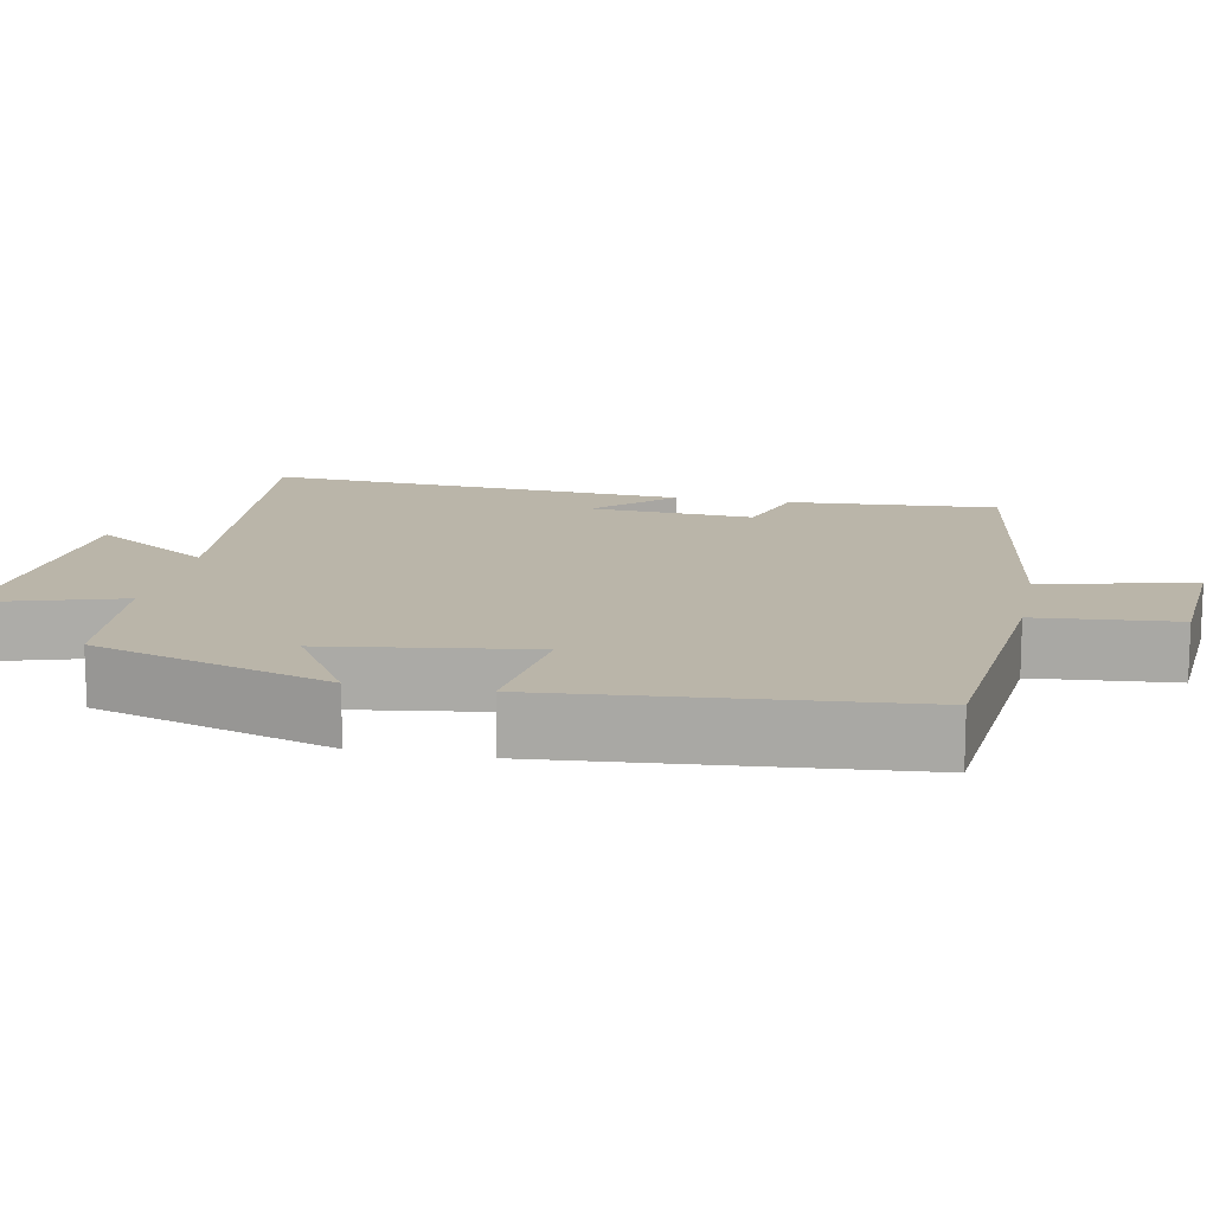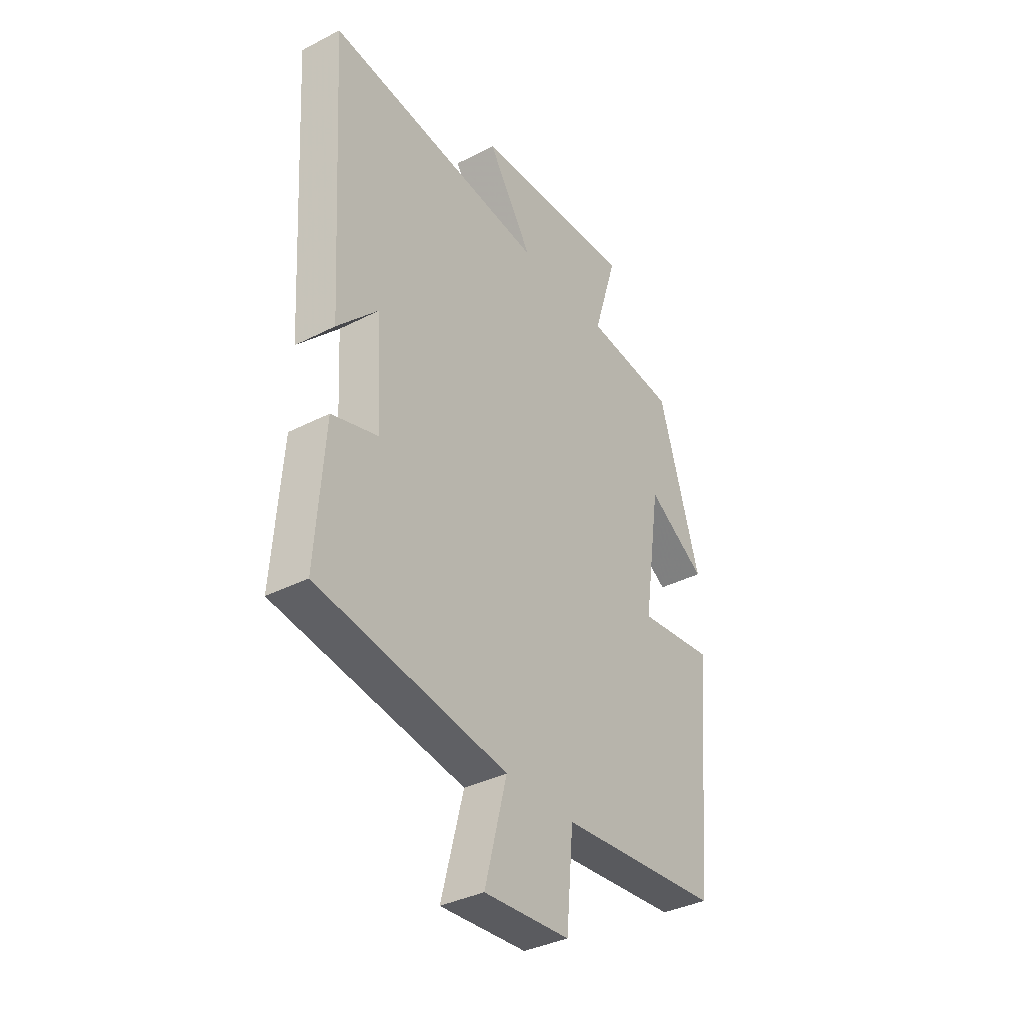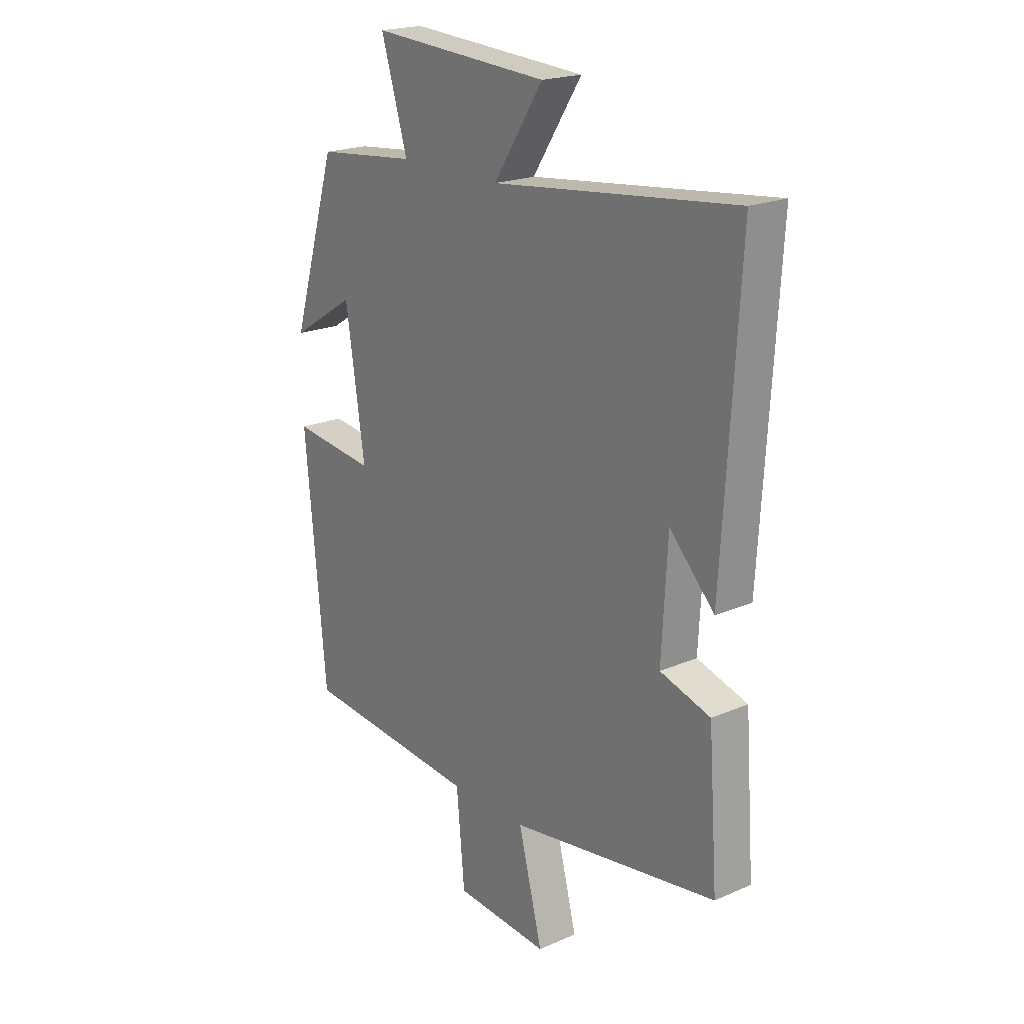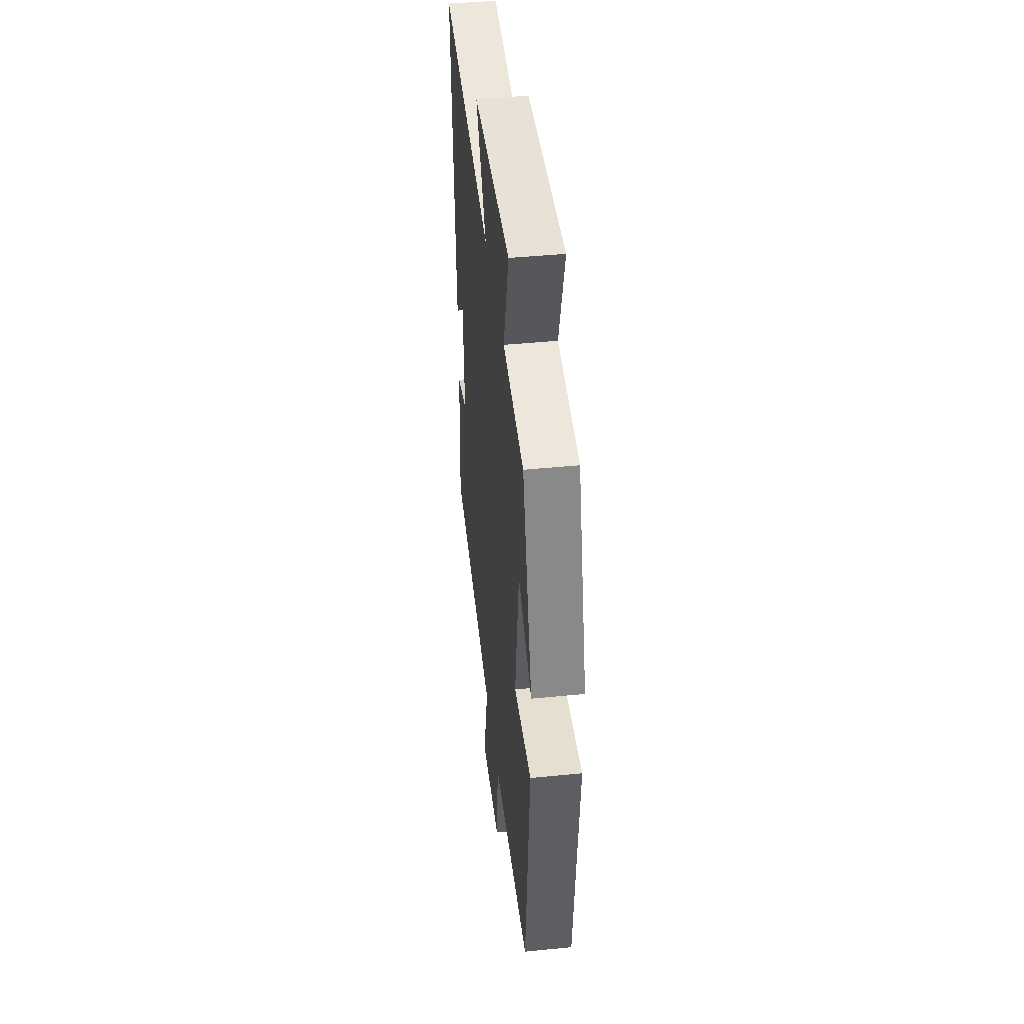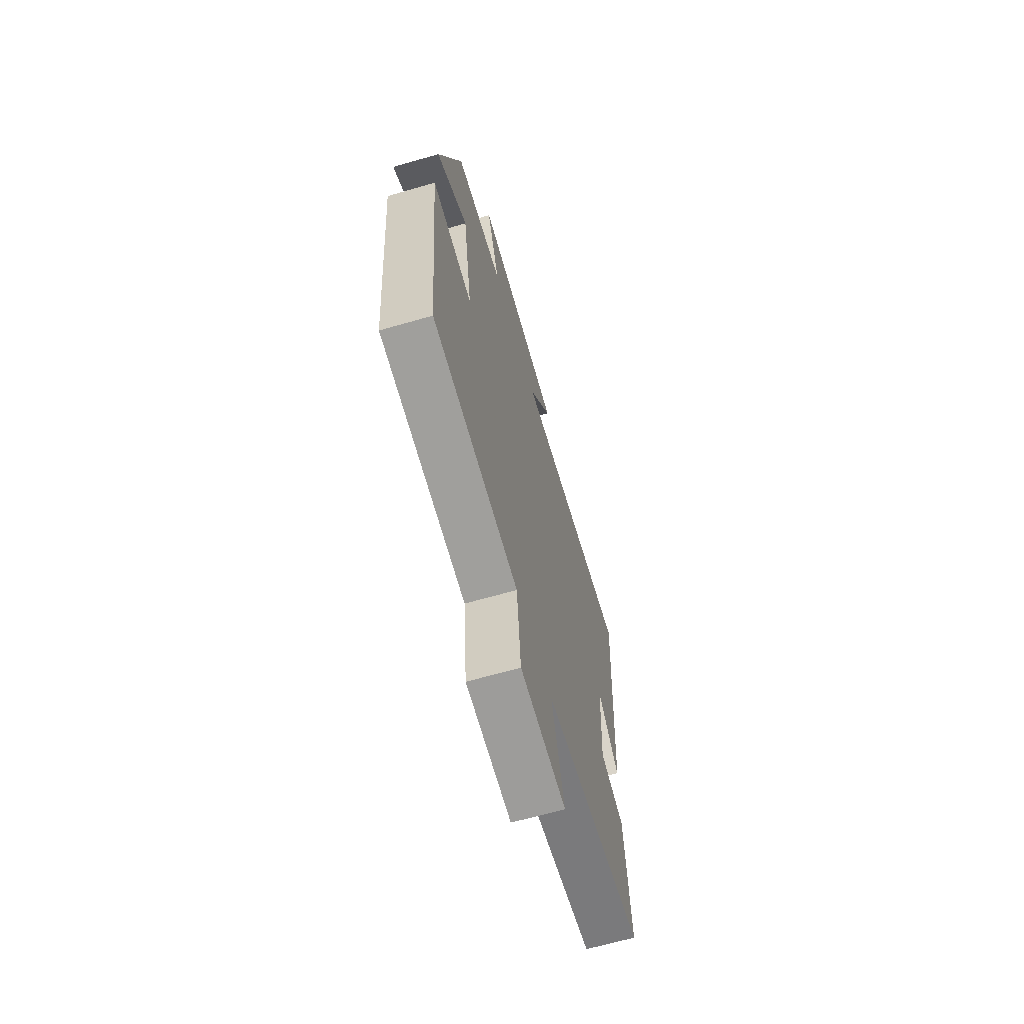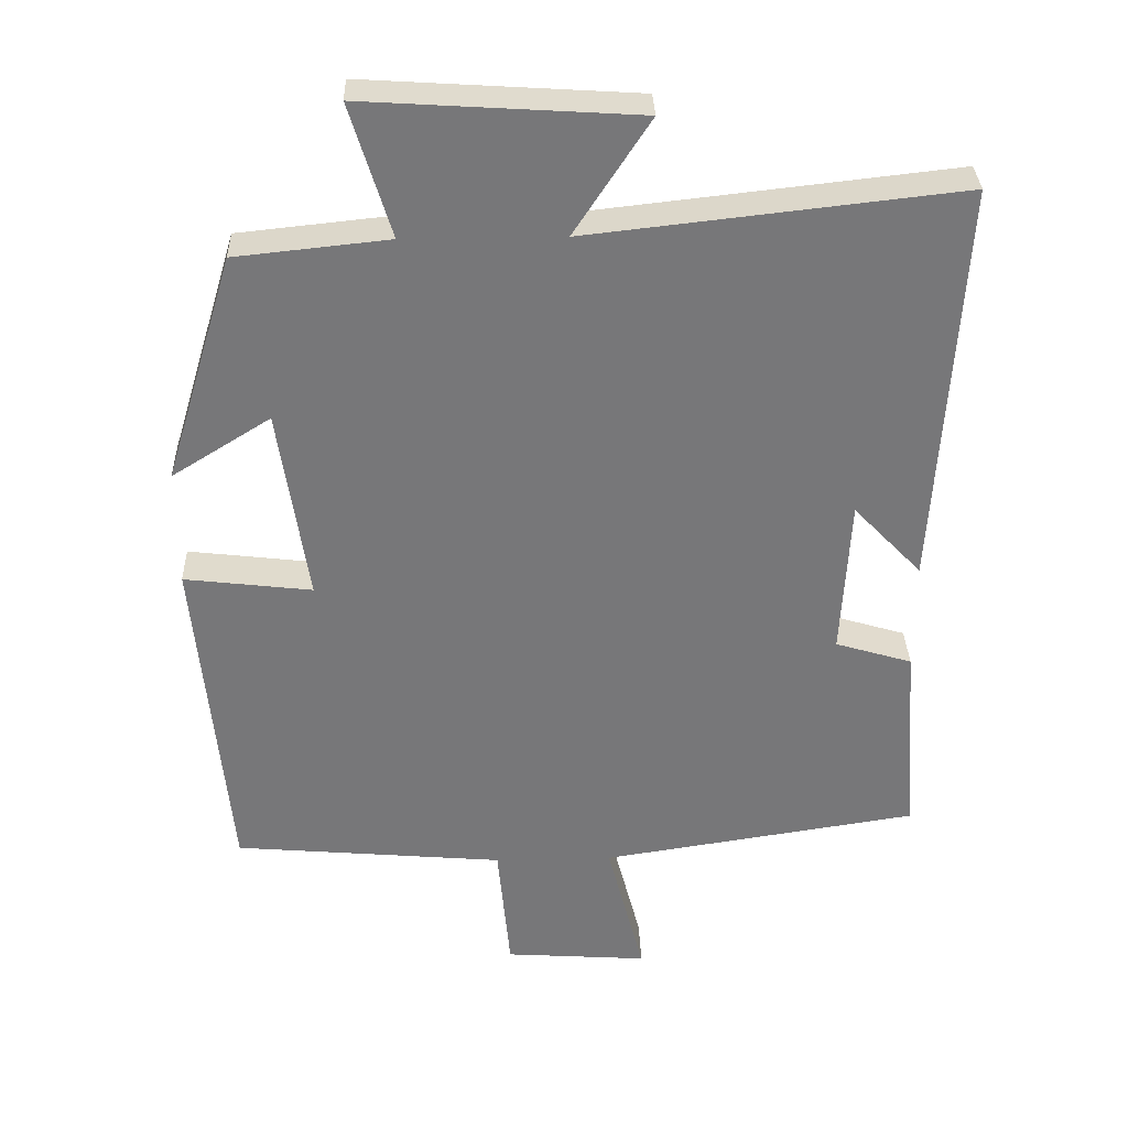
<metadata>
{"format":"obj","ext":"obj","renderer":"f3d","projection":"perspective","resolution":1024,"background":"white","views":[{"elev":13.7,"azim":101.5,"up":"+Y"},{"elev":-36.4,"azim":-56.2,"up":"+Z"},{"elev":20.5,"azim":-128.2,"up":"+Z"},{"elev":44.4,"azim":83.4,"up":"+Z"},{"elev":-66.5,"azim":106.1,"up":"+Z"},{"elev":32.9,"azim":178.2,"up":"+Z"}]}
</metadata>
<code>
v 0.404 0.07 0.478
v 0.5 0.07 0.163
v 0.364 0.07 0.248
v 0.324 0.07 -0.02
v 0.5 0.07 0.001
v 0.456 0.07 -0.467
v 0.082 0.07 -0.5
v 0.065 0.07 -0.684
v -0.133 0.07 -0.698
v -0.082 0.07 -0.5
v -0.52 0.07 -0.432
v -0.5 0.07 -0.157
v -0.394 0.07 -0.125
v -0.406 0.07 0.093
v -0.5 0.07 -0.005
v -0.534 0.07 0.557
v -0.023 0.07 0.5
v -0.127 0.07 0.659
v 0.249 0.07 0.683
v 0.193 0.07 0.5
v 0.404 0 0.478
v 0.5 0 0.163
v 0.364 0 0.248
v 0.324 0 -0.02
v 0.5 0 0.001
v 0.456 0 -0.467
v 0.082 0 -0.5
v 0.065 0 -0.684
v -0.133 0 -0.698
v -0.082 0 -0.5
v -0.52 0 -0.432
v -0.5 0 -0.157
v -0.394 0 -0.125
v -0.406 0 0.093
v -0.5 0 -0.005
v -0.534 0 0.557
v -0.023 0 0.5
v -0.127 0 0.659
v 0.249 0 0.683
v 0.193 0 0.5
f 17 18 19 20
f 17 20 1 2
f 14 15 16 17
f 13 14 17
f 10 11 12 13
f 10 13 17
f 7 8 9 10
f 4 5 6 7
f 3 4 7 10
f 17 2 3
f 3 10 17
f 40 39 38 37
f 22 21 40 37
f 37 36 35 34
f 37 34 33
f 33 32 31 30
f 37 33 30
f 30 29 28 27
f 27 26 25 24
f 30 27 24 23
f 23 22 37
f 37 30 23
f 1 21 22 2
f 2 22 23 3
f 3 23 24 4
f 4 24 25 5
f 5 25 26 6
f 6 26 27 7
f 7 27 28 8
f 8 28 29 9
f 9 29 30 10
f 10 30 31 11
f 11 31 32 12
f 12 32 33 13
f 13 33 34 14
f 14 34 35 15
f 15 35 36 16
f 16 36 37 17
f 17 37 38 18
f 18 38 39 19
f 19 39 40 20
f 20 40 21 1

</code>
